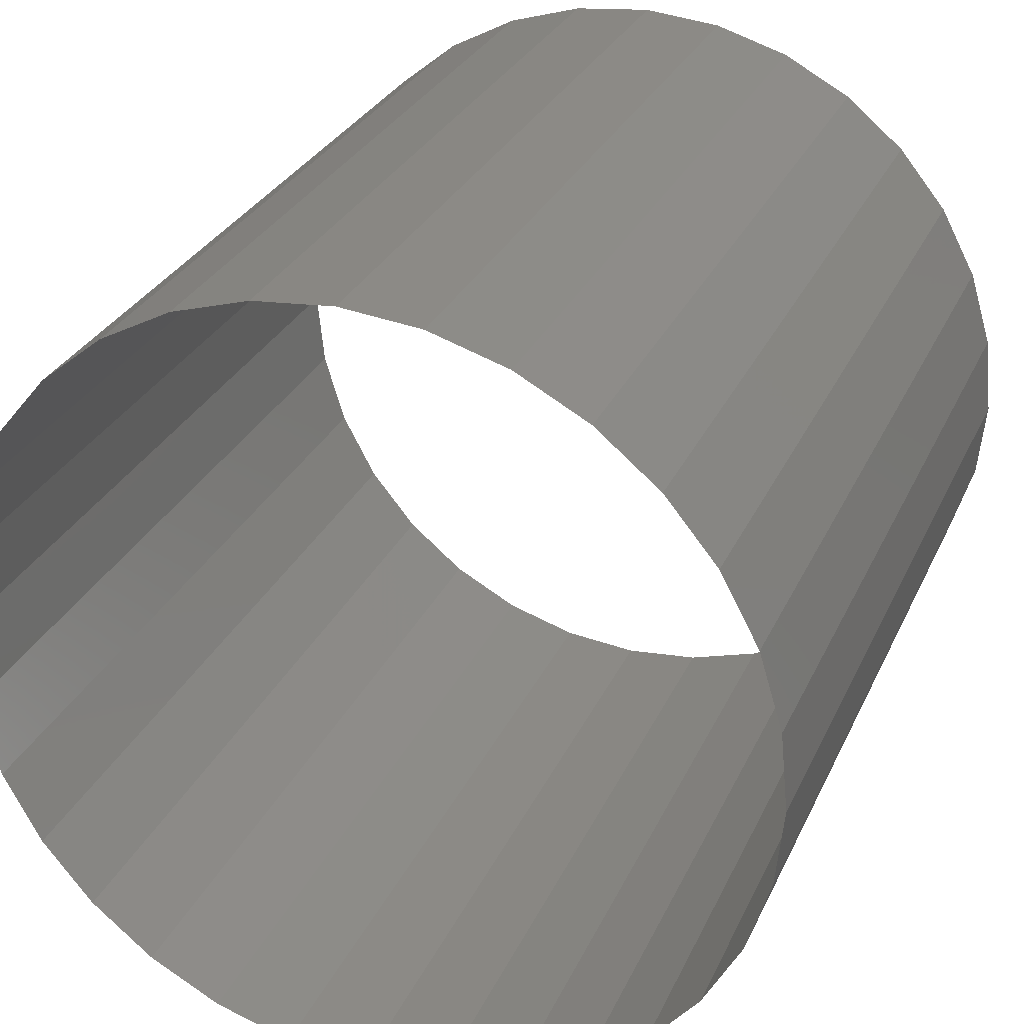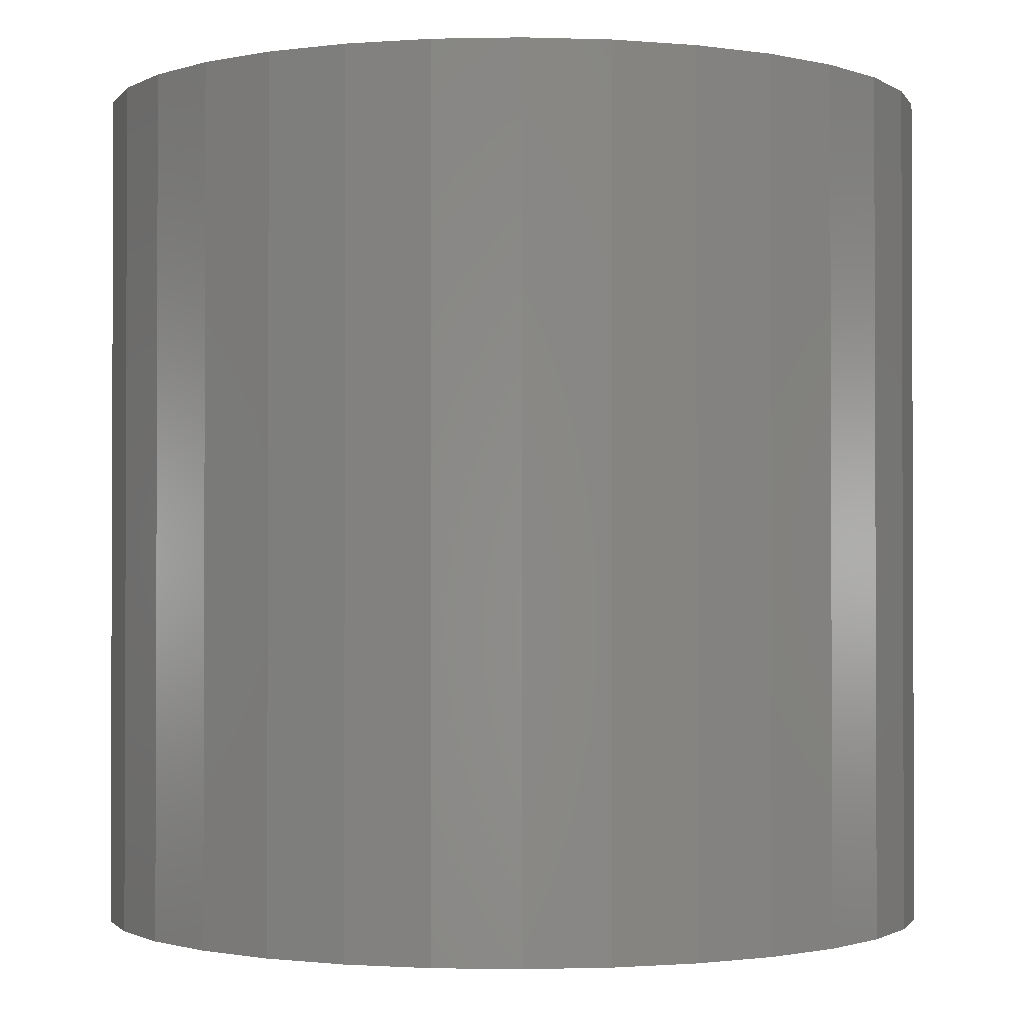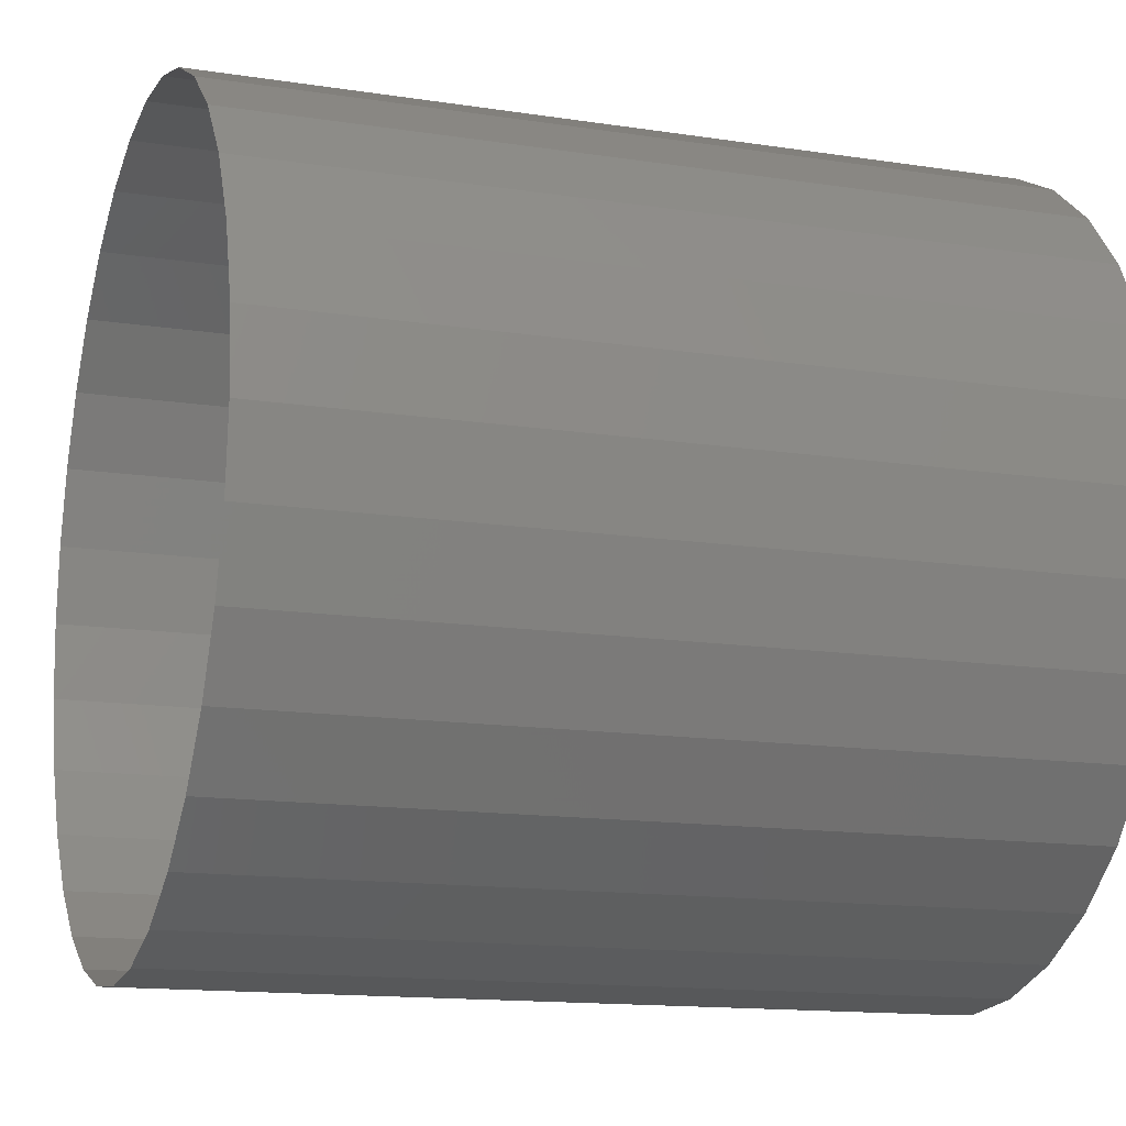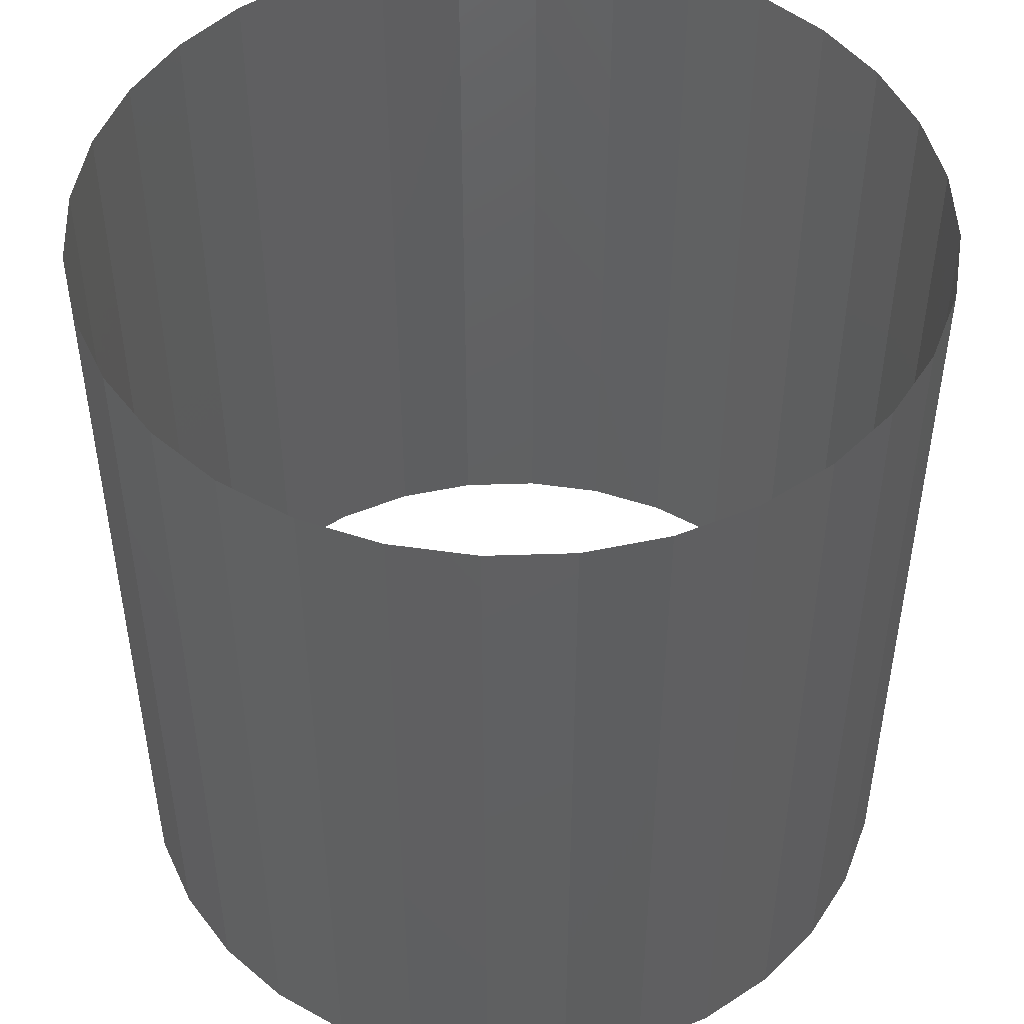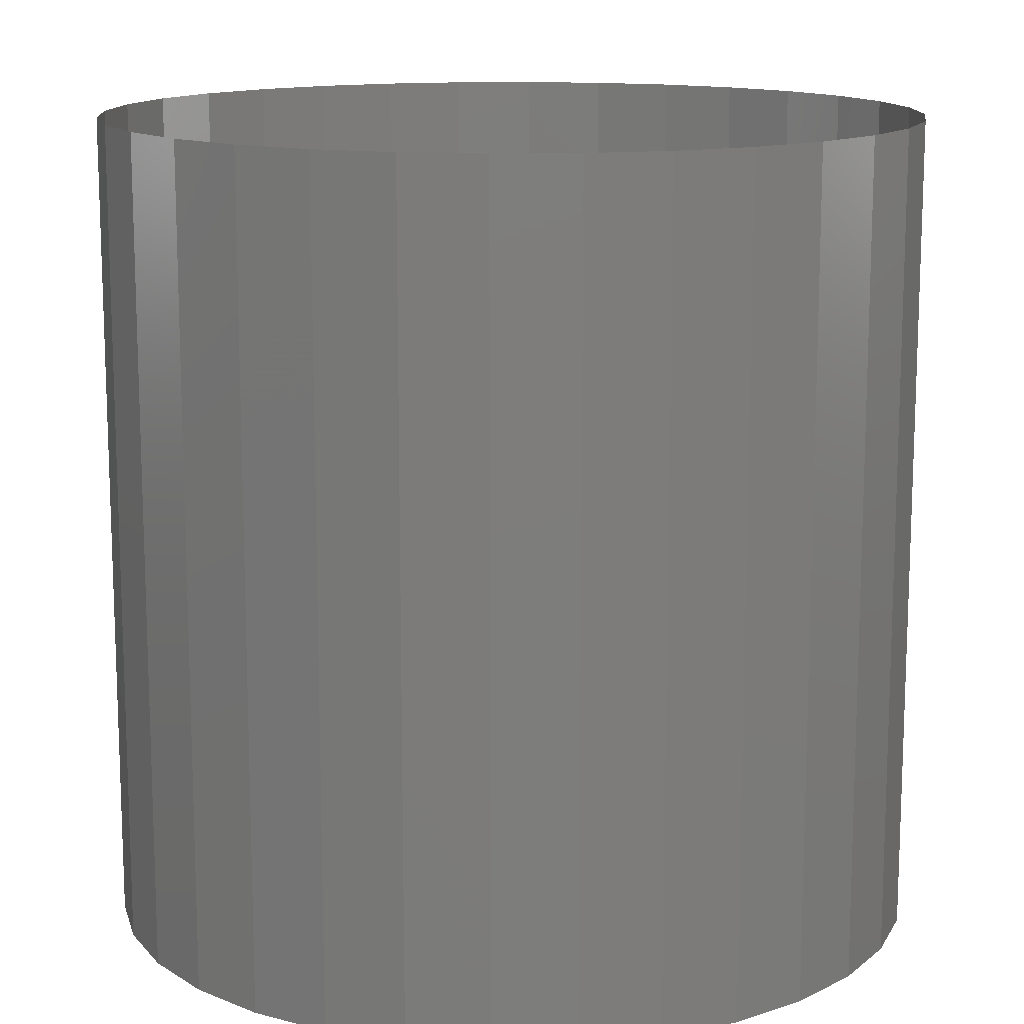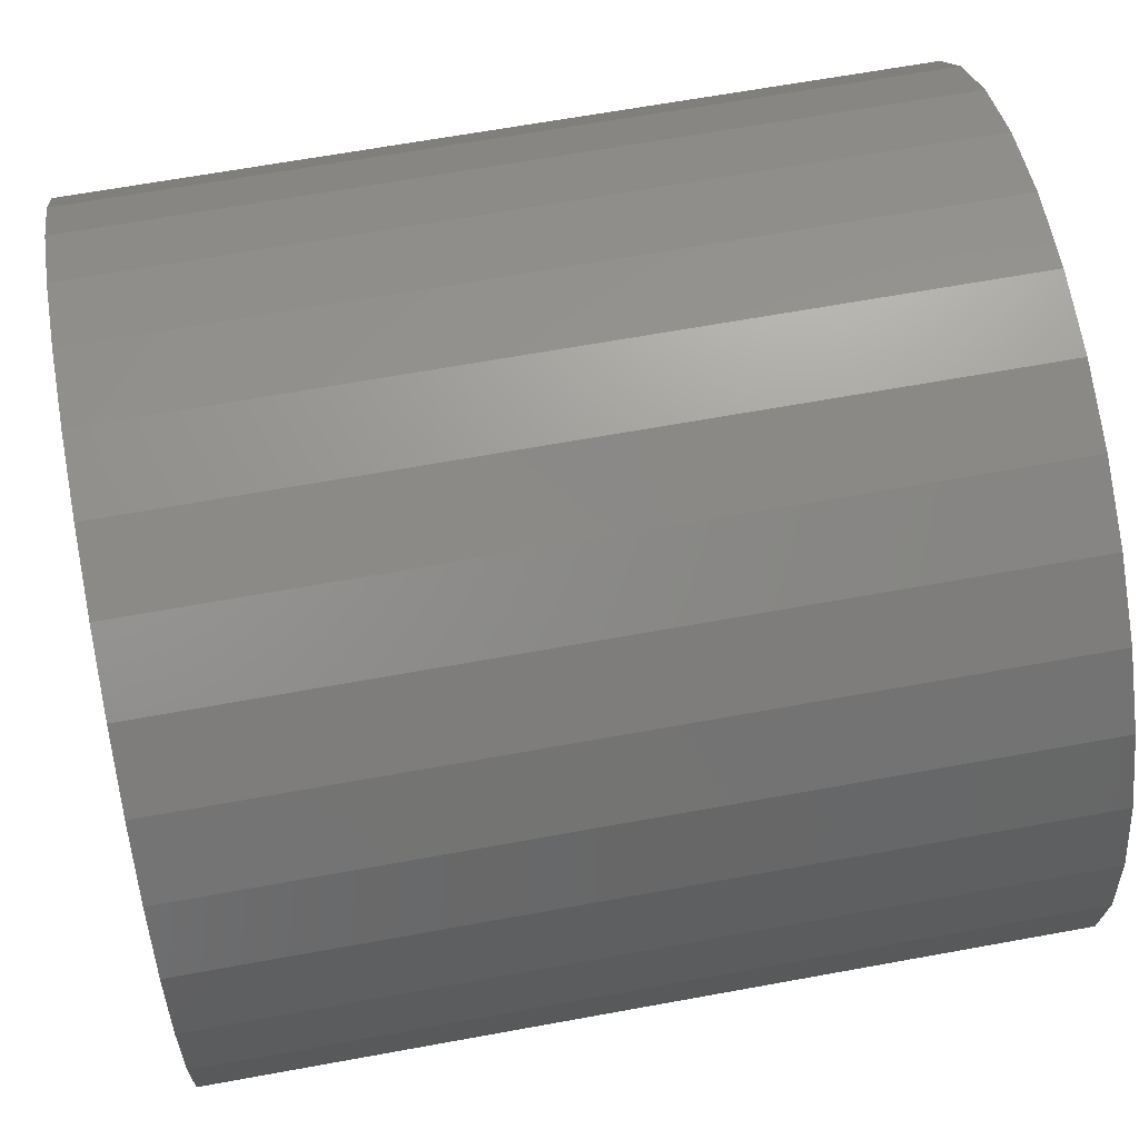
<metadata>
{"format":"stl","ext":"stl","renderer":"f3d","projection":"perspective","resolution":1024,"background":"white","views":[{"elev":29.2,"azim":-159.0,"up":"+Y"},{"elev":-1.3,"azim":156.3,"up":"+Z"},{"elev":-14.1,"azim":71.2,"up":"+Y"},{"elev":48.6,"azim":-97.7,"up":"+Z"},{"elev":13.4,"azim":-132.3,"up":"+Z"},{"elev":64.2,"azim":79.5,"up":"+Y"}]}
</metadata>
<code>
# stl→obj: 64 verts, 64 faces
v 0 1 1
v 0.1951 0.9808 -1
v 0 1 -1
v 0.1951 0.9808 1
v 0.3827 0.9239 -1
v 0.3827 0.9239 1
v 0.5556 0.8315 -1
v 0.5556 0.8315 1
v 0.7071 0.7071 -1
v 0.7071 0.7071 1
v 0.8315 0.5556 -1
v 0.8315 0.5556 1
v 0.9239 0.3827 -1
v 0.9239 0.3827 1
v 0.9808 0.1951 -1
v 0.9808 0.1951 1
v 1 0 -1
v 1 0 1
v 0.9808 -0.1951 -1
v 0.9808 -0.1951 1
v 0.9239 -0.3827 -1
v 0.9239 -0.3827 1
v 0.8315 -0.5556 -1
v 0.8315 -0.5556 1
v 0.7071 -0.7071 -1
v 0.7071 -0.7071 1
v 0.5556 -0.8315 -1
v 0.5556 -0.8315 1
v 0.3827 -0.9239 -1
v 0.3827 -0.9239 1
v 0.1951 -0.9808 -1
v 0.1951 -0.9808 1
v 0 -1 -1
v 0 -1 1
v -0.1951 -0.9808 -1
v -0.1951 -0.9808 1
v -0.3827 -0.9239 -1
v -0.3827 -0.9239 1
v -0.5556 -0.8315 -1
v -0.5556 -0.8315 1
v -0.7071 -0.7071 -1
v -0.7071 -0.7071 1
v -0.8315 -0.5556 -1
v -0.8315 -0.5556 1
v -0.9239 -0.3827 -1
v -0.9239 -0.3827 1
v -0.9808 -0.1951 -1
v -0.9808 -0.1951 1
v -1 1e-06 -1
v -1 1e-06 1
v -0.9808 0.1951 -1
v -0.9808 0.1951 1
v -0.9239 0.3827 -1
v -0.9239 0.3827 1
v -0.8315 0.5556 -1
v -0.8315 0.5556 1
v -0.7071 0.7071 -1
v -0.7071 0.7071 1
v -0.5556 0.8315 -1
v -0.5556 0.8315 1
v -0.3827 0.9239 -1
v -0.3827 0.9239 1
v -0.1951 0.9808 -1
v -0.1951 0.9808 1
f 1 2 3
f 4 5 2
f 6 7 5
f 8 9 7
f 10 11 9
f 12 13 11
f 14 15 13
f 16 17 15
f 18 19 17
f 20 21 19
f 22 23 21
f 24 25 23
f 26 27 25
f 28 29 27
f 30 31 29
f 32 33 31
f 34 35 33
f 36 37 35
f 38 39 37
f 40 41 39
f 42 43 41
f 44 45 43
f 46 47 45
f 48 49 47
f 50 51 49
f 52 53 51
f 54 55 53
f 56 57 55
f 58 59 57
f 60 61 59
f 62 63 61
f 64 3 63
f 1 4 2
f 4 6 5
f 6 8 7
f 8 10 9
f 10 12 11
f 12 14 13
f 14 16 15
f 16 18 17
f 18 20 19
f 20 22 21
f 22 24 23
f 24 26 25
f 26 28 27
f 28 30 29
f 30 32 31
f 32 34 33
f 34 36 35
f 36 38 37
f 38 40 39
f 40 42 41
f 42 44 43
f 44 46 45
f 46 48 47
f 48 50 49
f 50 52 51
f 52 54 53
f 54 56 55
f 56 58 57
f 58 60 59
f 60 62 61
f 62 64 63
f 64 1 3

</code>
